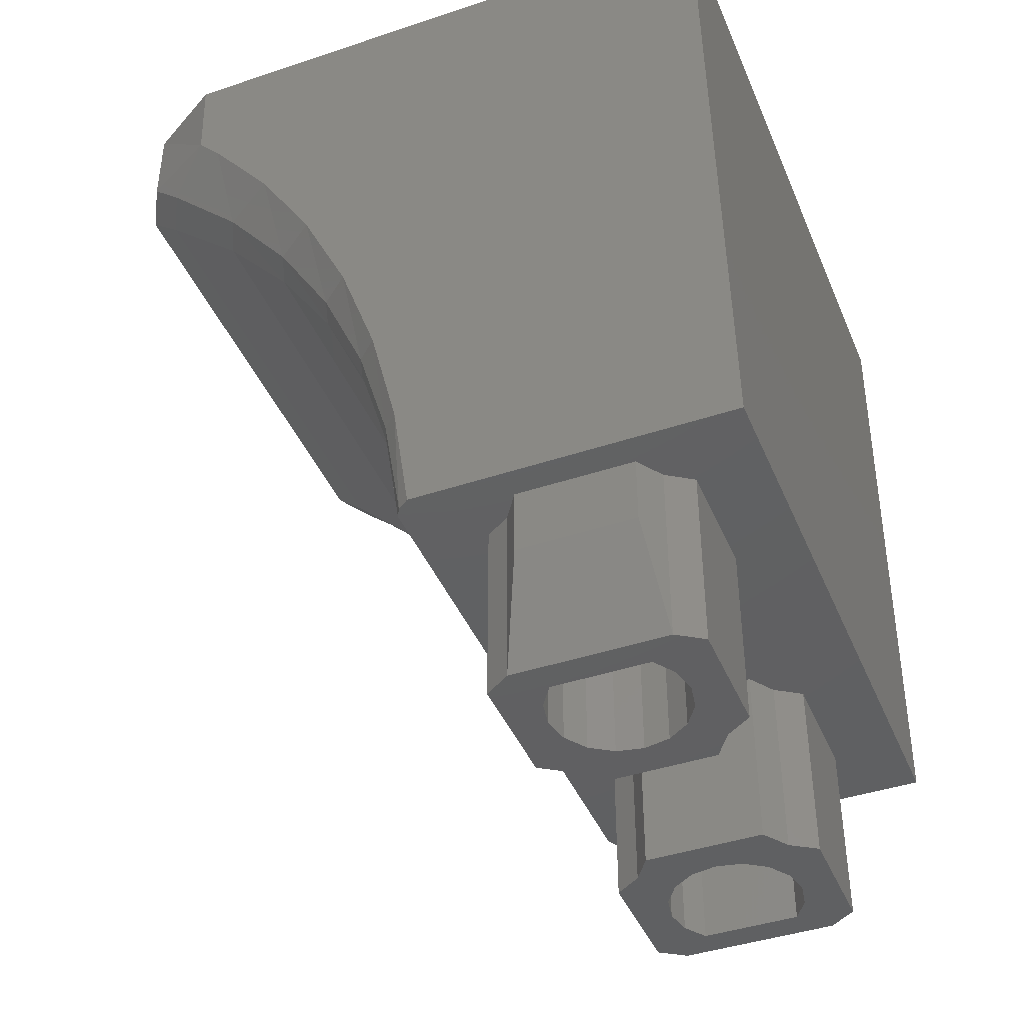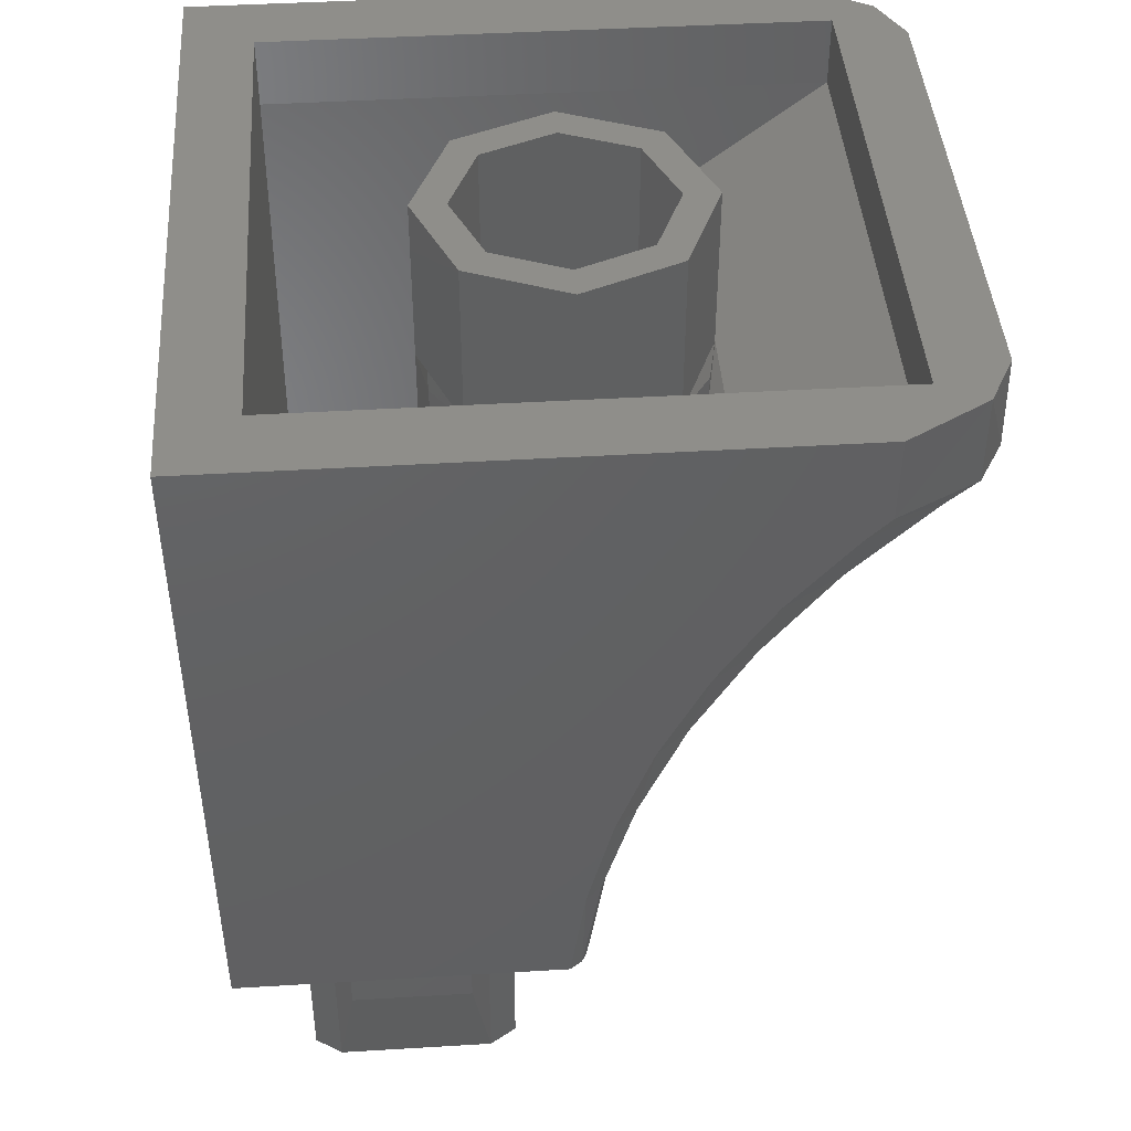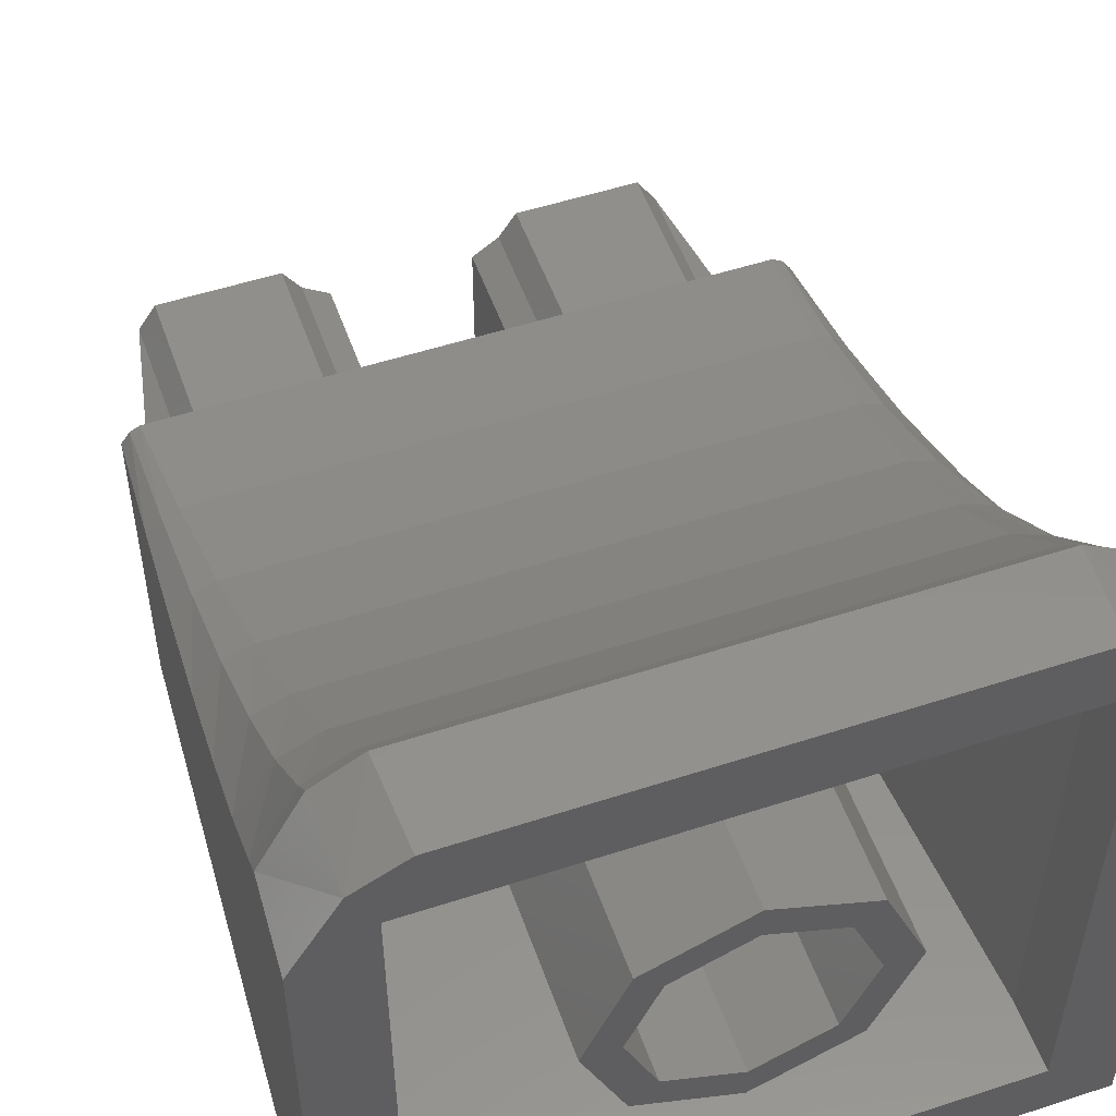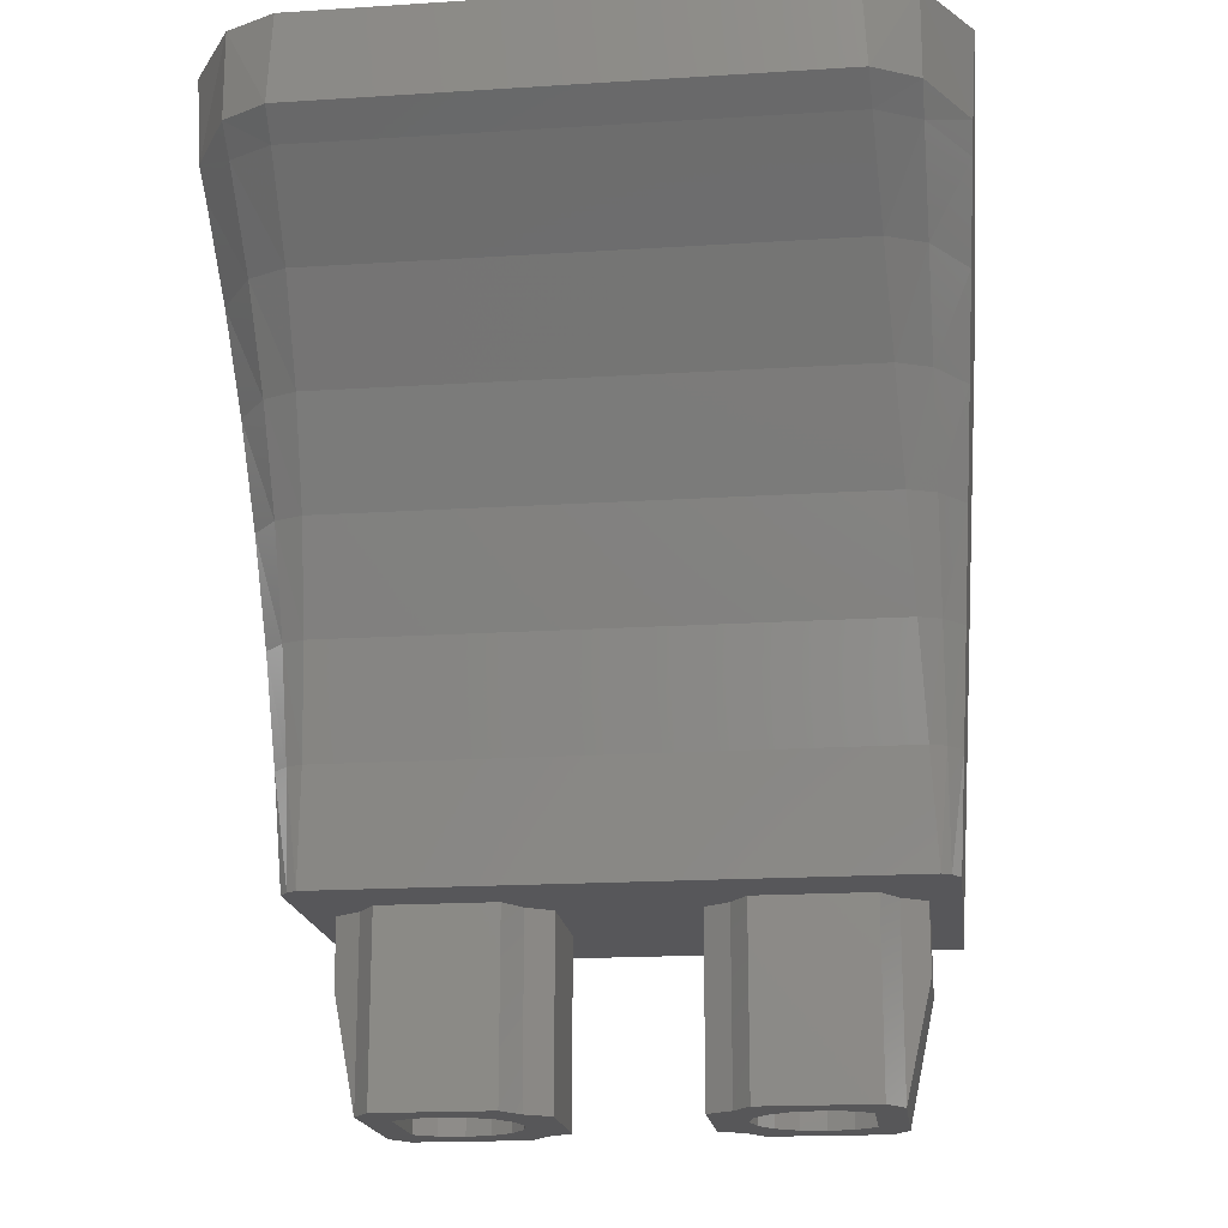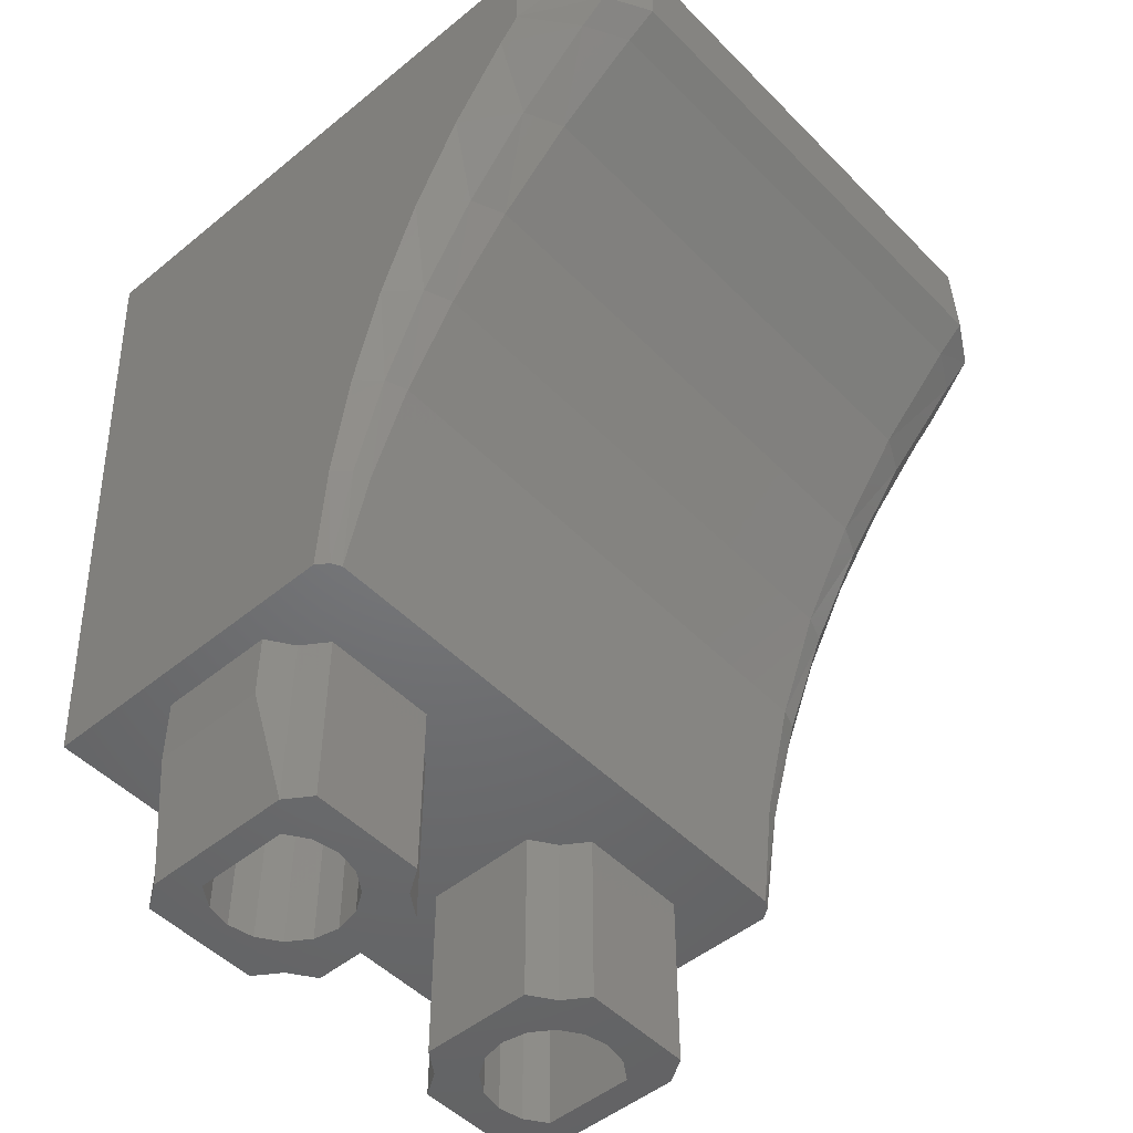
<metadata>
{"format":"stl","ext":"stl","renderer":"f3d","projection":"perspective","resolution":1024,"background":"white","views":[{"elev":-42.4,"azim":111.8,"up":"+Y"},{"elev":43.2,"azim":-94.1,"up":"+Y"},{"elev":52.9,"azim":160.7,"up":"+Z"},{"elev":-18.0,"azim":7.1,"up":"+Y"},{"elev":-49.5,"azim":-47.9,"up":"+Y"}]}
</metadata>
<code>
# stl→obj: 264 verts, 416 faces
v 0.591 1.4 1.2
v 0.6929 1.4 1.142
v 0.6933 1.6 1.142
v 0.58 1.6 1.2
v 0.8 1.6 0.96
v 0.7888 1.4 0.96
v 0.7857 1.346 0.9073
v 0.6928 1.346 1.076
v 0.594 1.346 1.13
v 0.6924 1.168 0.895
v 0.6038 1.168 0.9382
v 0.7757 1.168 0.7633
v 0.6148 0.9675 0.7711
v 0.692 0.9675 0.7376
v 0.7644 0.9675 0.638
v 0.6916 0.7466 0.606
v 0.627 0.7466 0.6314
v 0.752 0.7466 0.5334
v 0.64 0.5093 0.5219
v 0.6911 0.5093 0.5029
v 0.7386 0.5093 0.4514
v 0.6538 0.2598 0.4444
v 0.6906 0.2598 0.4298
v 0.7246 0.2598 0.3933
v 0.668 0 0.4
v 0.69 0 0.388
v 0.71 0 0.36
v 0.8 1.6 -0.4
v 0.71 0 -0.4
v 0.55 0.16 -0.24
v 0.55 0.16 0.24
v 0.64 1.44 1.04
v 0.64 1.44 -0.24
v 0.1225 1.17 0.6956
v 0.1225 1.216 0.6956
v 0 1.216 0.72
v 0 1.205 0.72
v 0.2263 1.07 0.6263
v 0.2263 1.216 0.6263
v 0.2956 0.92 0.5225
v 0.2956 1.216 0.5225
v 0.32 1.216 0.4
v 0.32 0.6697 0.4
v 0.2956 1.216 0.2775
v 0.2956 0.16 0.2775
v 0.2217 0.8656 0.4918
v 0.2217 1.216 0.4918
v 0.24 1.216 0.4
v 0.24 0.6697 0.4
v 0.09184 1.063 0.6217
v 0.09184 1.216 0.6217
v 0.1697 1.216 0.5697
v 0.1697 0.9883 0.5697
v 0 1.09 0.64
v 0 1.216 0.64
v 0.2217 1.216 0.3082
v 0.2217 0.16 0.3082
v 0.64 1.6 -0.24
v 0.64 1.6 1.04
v -0.6929 1.4 1.142
v -0.591 1.4 1.2
v -0.6933 1.6 1.142
v -0.58 1.6 1.2
v -0.8 1.6 0.96
v -0.7888 1.4 0.96
v -0.7857 1.346 0.9073
v -0.6928 1.346 1.076
v -0.594 1.346 1.13
v -0.6924 1.168 0.895
v -0.6038 1.168 0.9382
v -0.7757 1.168 0.7633
v -0.692 0.9675 0.7376
v -0.6148 0.9675 0.7711
v -0.7644 0.9675 0.638
v -0.6916 0.7466 0.606
v -0.627 0.7466 0.6314
v -0.752 0.7466 0.5334
v -0.64 0.5093 0.5219
v -0.6911 0.5093 0.5029
v -0.7386 0.5093 0.4514
v -0.6906 0.2598 0.4298
v -0.6538 0.2598 0.4444
v -0.7246 0.2598 0.3933
v -0.69 0 0.388
v -0.668 0 0.4
v -0.71 0 0.36
v -0.8 1.6 -0.4
v -0.71 0 -0.4
v -0.64 1.44 1.04
v -0.55 0.16 0.24
v -0.55 0.16 -0.24
v -0.64 1.44 -0.24
v -0.1225 1.216 0.6956
v -0.1225 1.17 0.6956
v -0.2263 1.216 0.6263
v -0.2263 1.07 0.6263
v -0.2956 1.216 0.5225
v -0.2956 0.92 0.5225
v -0.32 1.216 0.4
v -0.32 0.6697 0.4
v -0.2956 1.216 0.2775
v -0.2956 0.16 0.2775
v -0.24 1.216 0.4
v -0.2217 1.216 0.4918
v -0.2217 0.8656 0.4918
v -0.24 0.6697 0.4
v -0.1697 1.216 0.5697
v -0.09184 1.216 0.6217
v -0.09184 1.063 0.6217
v -0.1697 0.9883 0.5697
v -0.2217 0.16 0.3082
v -0.2217 1.216 0.3082
v -0.64 1.6 1.04
v -0.64 1.6 -0.24
v -0.6237 1.208 0.722
v 0.6237 1.208 0.722
v 0.6018 0.897 0.5066
v -0.6018 0.897 0.5066
v -0.5774 0.5493 0.3436
v 0.5774 0.5493 0.3436
v 0.24 1.6 0.4
v 0.32 1.6 0.4
v 0.2263 1.6 0.1737
v 0.1697 1.6 0.2303
v 0 1.6 0.08
v 0 1.6 0.16
v -0.2263 1.6 0.1737
v -0.1697 1.6 0.2303
v -0.32 1.6 0.4
v -0.24 1.6 0.4
v -0.2263 1.6 0.6263
v -0.1697 1.6 0.5697
v -0 1.6 0.72
v -0 1.6 0.64
v 0.2263 1.6 0.6263
v 0.1697 1.6 0.5697
v 0.2263 1.216 0.1737
v 0 1.216 0.08
v -0.2263 1.216 0.1737
v -0 1.216 0.72
v 0.1697 1.216 0.2303
v 0 1.216 0.16
v -0.1697 1.216 0.2303
v -0 1.216 0.64
v 0 0.16 0.16
v 0.09184 0.16 0.1783
v 0.09184 1.216 0.1783
v 0.1697 0.16 0.2303
v 0.2263 0.16 0.1737
v 0.1225 0.16 0.1044
v 0.1225 1.216 0.1044
v 0 0.16 0.08
v 0.2616 -0.44 0.24
v 0.4 -0.44 0.224
v 0.5384 -0.44 0.24
v 0.16 -0.44 -0.1384
v 0.176 -0.44 0
v 0.16 -0.44 0.1384
v 0.5384 -0.44 -0.24
v 0.4 -0.44 -0.224
v 0.2616 -0.44 -0.24
v 0.512 -0.44 0.112
v 0.5792 -0.44 0.1792
v 0.2208 -0.44 0.1792
v 0.288 -0.44 0.112
v 0.2208 -0.44 -0.1792
v 0.288 -0.44 -0.112
v 0.5792 -0.44 -0.1792
v 0.512 -0.44 -0.112
v 0.64 -0.16 0.1384
v 0.64 0 0.1384
v 0.5792 0 0.1792
v 0.64 -0.16 -0.1384
v 0.5792 0 -0.1792
v 0.64 0 -0.1384
v 0.5384 0 -0.24
v 0.2616 0 -0.24
v 0.16 0 -0.1384
v 0.16 0 0.1384
v 0.5384 0 0.24
v 0.2616 0 0.24
v 0.512 0 -0.112
v 0.512 0 0.112
v 0.2208 0 0.1792
v 0.2208 0 -0.1792
v 0.4606 0 -0.1463
v 0.4606 -0.44 -0.1463
v 0.4 0 -0.1584
v 0.4 -0.44 -0.1584
v 0.3394 0 -0.1463
v 0.3394 -0.44 -0.1463
v 0.288 0 -0.112
v 0.2537 0 -0.06061
v 0.2537 -0.44 -0.06061
v 0.2416 0 0
v 0.2416 -0.44 0
v 0.2537 0 0.06061
v 0.2537 -0.44 0.06061
v 0.288 0 0.112
v 0.3394 0 0.1463
v 0.3394 -0.44 0.1463
v 0.4 0 0.1584
v 0.4 -0.44 0.1584
v 0.4606 0 0.1463
v 0.4606 -0.44 0.1463
v -0.1697 0.16 0.2303
v -0.09184 0.16 0.1783
v -0.09184 1.216 0.1783
v -0.1225 0.16 0.1044
v -0.1225 1.216 0.1044
v -0.2263 0.16 0.1737
v -0.2616 -0.44 -0.24
v -0.4 -0.44 -0.224
v -0.5384 -0.44 -0.24
v -0.16 -0.44 0.1384
v -0.176 -0.44 0
v -0.16 -0.44 -0.1384
v -0.5384 -0.44 0.24
v -0.4 -0.44 0.224
v -0.2616 -0.44 0.24
v -0.64 -0.16 -0.1384
v -0.64 0 -0.1384
v -0.5792 0 -0.1792
v -0.5792 -0.44 -0.1792
v -0.64 -0.16 0.1384
v -0.5792 -0.44 0.1792
v -0.5792 0 0.1792
v -0.64 0 0.1384
v -0.512 -0.44 -0.112
v -0.512 -0.44 0.112
v -0.2208 -0.44 -0.1792
v -0.288 -0.44 -0.112
v -0.2208 -0.44 0.1792
v -0.288 -0.44 0.112
v -0.2616 0 -0.24
v -0.5384 0 -0.24
v -0.16 0 0.1384
v -0.16 0 -0.1384
v -0.2616 0 0.24
v -0.5384 0 0.24
v -0.512 0 0.112
v -0.512 0 -0.112
v -0.2208 0 0.1792
v -0.2208 0 -0.1792
v -0.4606 0 0.1463
v -0.4606 -0.44 0.1463
v -0.4 0 0.1584
v -0.4 -0.44 0.1584
v -0.3394 0 0.1463
v -0.3394 -0.44 0.1463
v -0.288 0 0.112
v -0.2537 0 0.06061
v -0.2537 -0.44 0.06061
v -0.2416 0 0
v -0.2416 -0.44 0
v -0.2537 0 -0.06061
v -0.2537 -0.44 -0.06061
v -0.288 0 -0.112
v -0.3394 0 -0.1463
v -0.3394 -0.44 -0.1463
v -0.4 0 -0.1584
v -0.4 -0.44 -0.1584
v -0.4606 0 -0.1463
v -0.4606 -0.44 -0.1463
f 1 2 3
f 1 3 4
f 5 3 6
f 3 2 6
f 7 6 8
f 6 2 8
f 9 8 2
f 9 2 1
f 10 8 11
f 8 9 11
f 8 10 7
f 10 12 7
f 13 14 10
f 13 10 11
f 10 14 12
f 14 15 12
f 16 14 17
f 14 13 17
f 18 15 16
f 15 14 16
f 16 17 19
f 16 19 20
f 20 21 18
f 20 18 16
f 22 23 20
f 22 20 19
f 23 24 21
f 21 20 23
f 25 26 23
f 25 23 22
f 23 26 24
f 26 27 24
f 6 7 28
f 28 5 6
f 15 18 29
f 29 28 15
f 7 12 28
f 28 12 15
f 18 21 29
f 29 21 24
f 29 24 27
f 26 25 29
f 29 27 26
f 30 31 32
f 32 33 30
f 34 35 36
f 36 37 34
f 38 39 35
f 35 34 38
f 40 41 39
f 39 38 40
f 42 41 40
f 40 43 42
f 44 42 43
f 43 45 44
f 46 47 48
f 48 49 46
f 50 51 52
f 52 53 50
f 54 55 51
f 51 50 54
f 52 47 46
f 46 53 52
f 48 56 57
f 57 49 48
f 28 58 59
f 59 5 28
f 5 59 4
f 4 3 5
f 32 59 58
f 58 33 32
f 60 61 62
f 62 61 63
f 62 64 65
f 60 62 65
f 65 66 67
f 60 65 67
f 67 68 60
f 60 68 61
f 67 69 70
f 68 67 70
f 69 67 66
f 71 69 66
f 72 73 69
f 69 73 70
f 72 69 71
f 74 72 71
f 72 75 76
f 73 72 76
f 74 77 75
f 72 74 75
f 76 75 78
f 78 75 79
f 80 79 77
f 77 79 75
f 81 82 79
f 79 82 78
f 80 83 81
f 81 79 80
f 84 85 81
f 81 85 82
f 84 81 83
f 86 84 83
f 87 66 65
f 65 64 87
f 88 77 74
f 74 87 88
f 71 66 87
f 71 87 74
f 80 77 88
f 80 88 83
f 83 88 86
f 88 85 84
f 84 86 88
f 89 90 91
f 91 92 89
f 36 93 94
f 94 37 36
f 93 95 96
f 96 94 93
f 95 97 98
f 98 96 95
f 98 97 99
f 99 100 98
f 100 99 101
f 101 102 100
f 103 104 105
f 105 106 103
f 107 108 109
f 109 110 107
f 108 55 54
f 54 109 108
f 105 104 107
f 107 110 105
f 111 112 103
f 103 106 111
f 113 114 87
f 87 64 113
f 63 113 64
f 64 62 63
f 114 113 89
f 89 92 114
f 1 4 63
f 63 61 1
f 115 116 117
f 117 118 115
f 89 32 116
f 116 115 89
f 119 120 31
f 31 90 119
f 118 117 120
f 120 119 118
f 114 58 28
f 28 87 114
f 63 4 59
f 59 113 63
f 85 88 29
f 29 25 85
f 92 91 30
f 30 33 92
f 22 82 85
f 85 25 22
f 19 78 82
f 82 22 19
f 17 76 78
f 78 19 17
f 13 73 76
f 76 17 13
f 11 70 73
f 73 13 11
f 9 68 70
f 70 11 9
f 9 1 61
f 61 68 9
f 88 87 28
f 28 29 88
f 121 122 123
f 121 123 124
f 124 123 125
f 124 125 126
f 126 125 127
f 126 127 128
f 128 127 129
f 128 129 130
f 130 129 131
f 130 131 132
f 132 131 133
f 132 133 134
f 134 133 135
f 134 135 136
f 136 135 122
f 136 122 121
f 122 42 137
f 122 137 123
f 123 137 138
f 123 138 125
f 125 138 139
f 125 139 127
f 127 139 99
f 127 99 129
f 129 99 95
f 129 95 131
f 131 95 140
f 131 140 133
f 133 140 39
f 133 39 135
f 135 39 42
f 135 42 122
f 48 121 124
f 48 124 141
f 141 124 126
f 141 126 142
f 142 126 128
f 142 128 143
f 143 128 130
f 143 130 103
f 103 130 132
f 103 132 107
f 107 132 134
f 107 134 144
f 144 134 136
f 144 136 52
f 52 136 121
f 52 121 48
f 142 145 146
f 142 146 147
f 147 146 148
f 147 148 141
f 141 148 57
f 141 57 56
f 44 45 149
f 44 149 137
f 137 149 150
f 137 150 151
f 151 150 152
f 151 152 138
f 153 154 155
f 156 157 158
f 159 160 161
f 155 154 162
f 155 162 163
f 164 165 154
f 164 154 153
f 158 157 165
f 158 165 164
f 166 167 157
f 166 157 156
f 161 160 167
f 161 167 166
f 168 169 160
f 168 160 159
f 168 163 162
f 168 162 169
f 170 171 172
f 170 172 163
f 163 168 173
f 163 173 170
f 168 174 175
f 168 175 173
f 176 159 161
f 176 161 177
f 178 156 158
f 178 158 179
f 155 180 181
f 155 181 153
f 171 170 173
f 171 173 175
f 182 169 162
f 182 162 183
f 163 172 180
f 163 180 155
f 153 181 184
f 153 184 164
f 164 184 179
f 164 179 158
f 156 178 185
f 156 185 166
f 166 185 177
f 166 177 161
f 159 176 174
f 159 174 168
f 169 182 186
f 169 186 187
f 187 186 188
f 187 188 189
f 189 188 190
f 189 190 191
f 191 190 192
f 191 192 167
f 167 192 193
f 167 193 194
f 194 193 195
f 194 195 196
f 196 195 197
f 196 197 198
f 198 197 199
f 198 199 165
f 165 199 200
f 165 200 201
f 201 200 202
f 201 202 203
f 203 202 204
f 203 204 205
f 205 204 183
f 205 183 162
f 154 165 201
f 154 201 203
f 154 203 205
f 154 205 162
f 157 167 194
f 157 194 196
f 157 196 198
f 157 198 165
f 160 169 187
f 160 187 189
f 160 189 191
f 160 191 167
f 112 111 206
f 112 206 143
f 143 206 207
f 143 207 208
f 208 207 145
f 208 145 142
f 138 152 209
f 138 209 210
f 210 209 211
f 210 211 139
f 139 211 102
f 139 102 101
f 212 213 214
f 215 216 217
f 218 219 220
f 221 222 223
f 221 223 224
f 225 221 224
f 225 224 226
f 226 227 228
f 226 228 225
f 229 230 226
f 229 226 224
f 214 213 229
f 214 229 224
f 231 232 213
f 231 213 212
f 217 216 232
f 217 232 231
f 233 234 216
f 233 216 215
f 220 219 234
f 220 234 233
f 226 230 219
f 226 219 218
f 235 212 214
f 235 214 236
f 237 215 217
f 237 217 238
f 220 239 240
f 220 240 218
f 222 221 225
f 222 225 228
f 241 230 229
f 241 229 242
f 218 240 227
f 218 227 226
f 233 243 239
f 233 239 220
f 215 237 243
f 215 243 233
f 231 244 238
f 231 238 217
f 212 235 244
f 212 244 231
f 224 223 236
f 224 236 214
f 230 241 245
f 230 245 246
f 246 245 247
f 246 247 248
f 248 247 249
f 248 249 250
f 250 249 251
f 250 251 234
f 234 251 252
f 234 252 253
f 253 252 254
f 253 254 255
f 255 254 256
f 255 256 257
f 257 256 258
f 257 258 232
f 232 258 259
f 232 259 260
f 260 259 261
f 260 261 262
f 262 261 263
f 262 263 264
f 264 263 242
f 264 242 229
f 232 260 213
f 260 262 213
f 262 264 213
f 264 229 213
f 234 253 216
f 253 255 216
f 255 257 216
f 257 232 216
f 230 246 219
f 246 248 219
f 248 250 219
f 250 234 219
f 59 32 89
f 59 89 113
f 92 33 58
f 92 58 114
f 31 30 91
f 31 91 90

</code>
